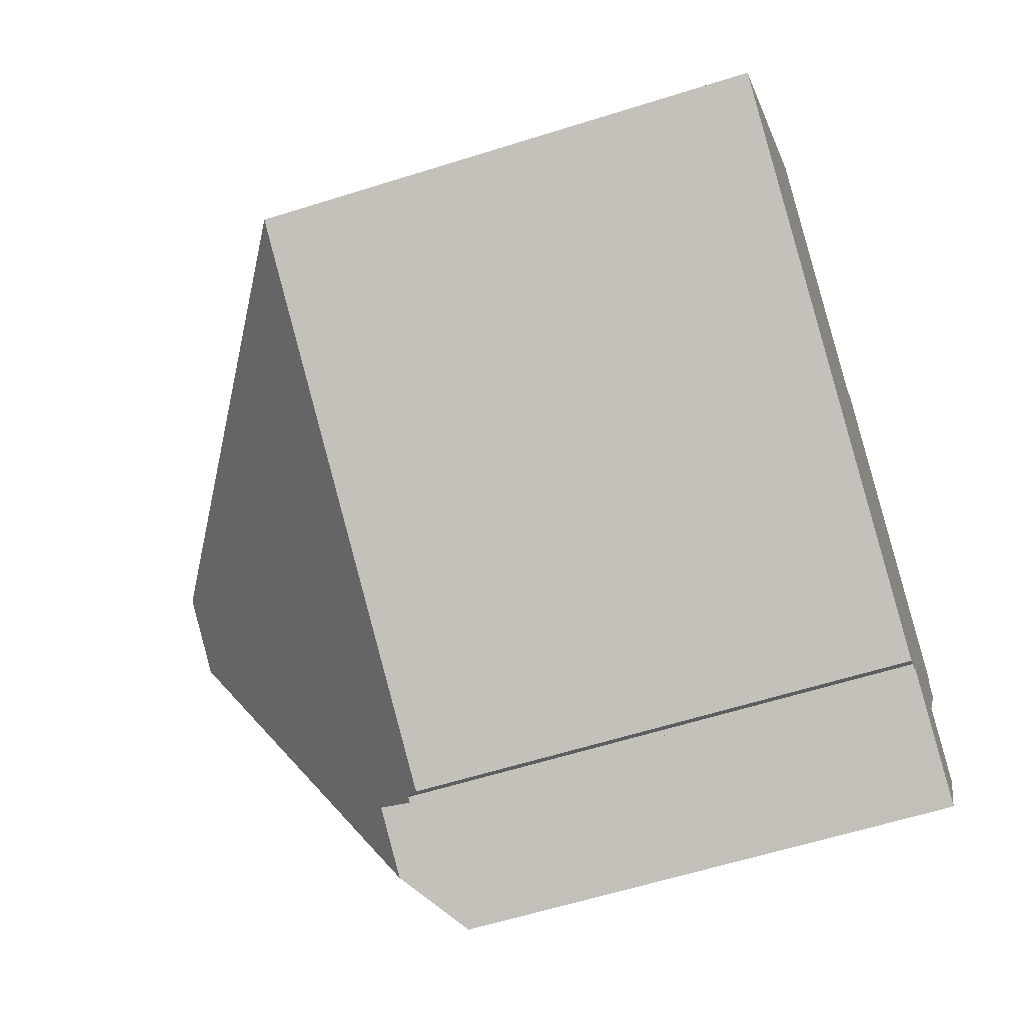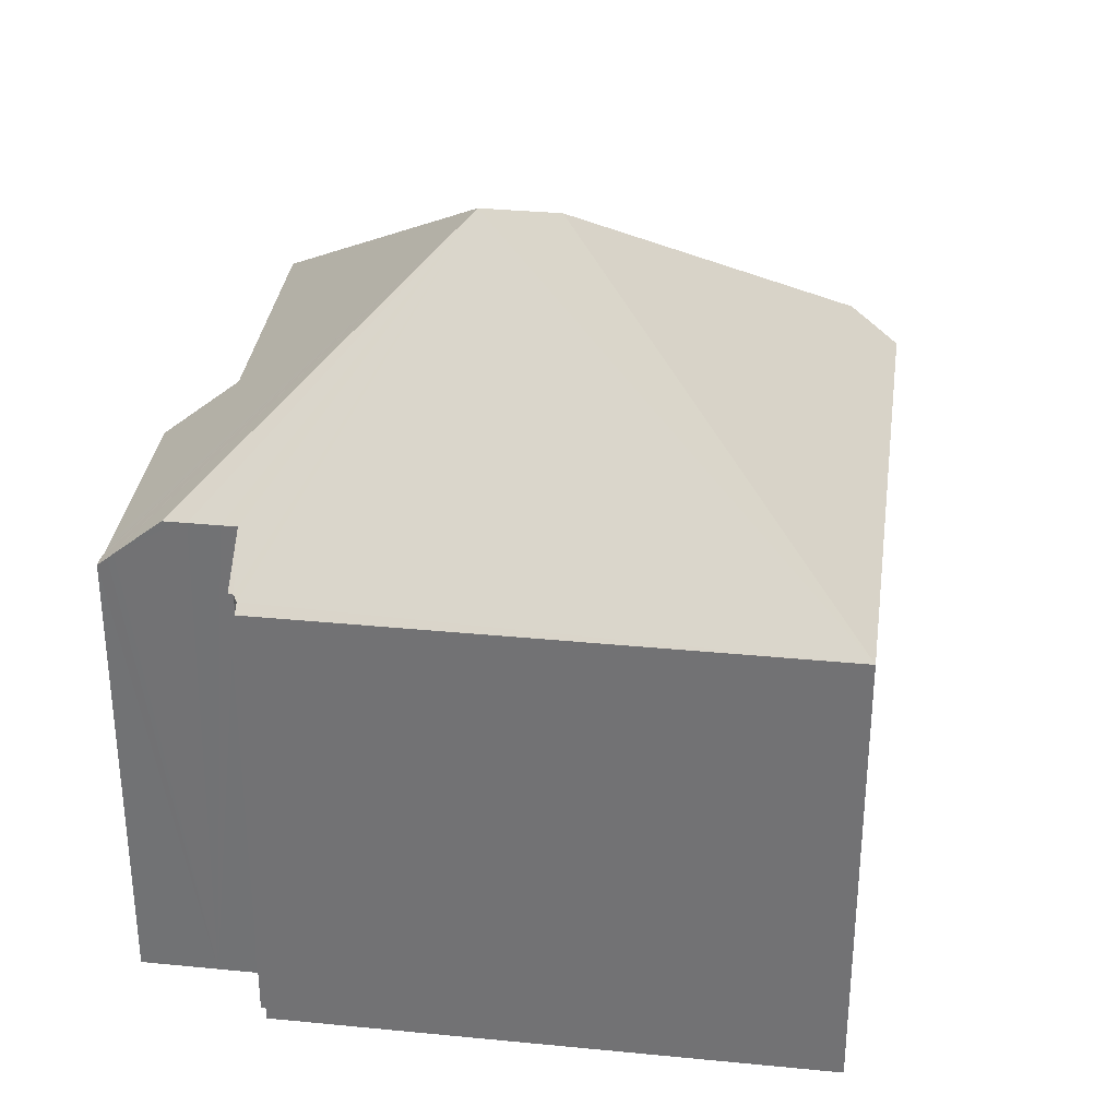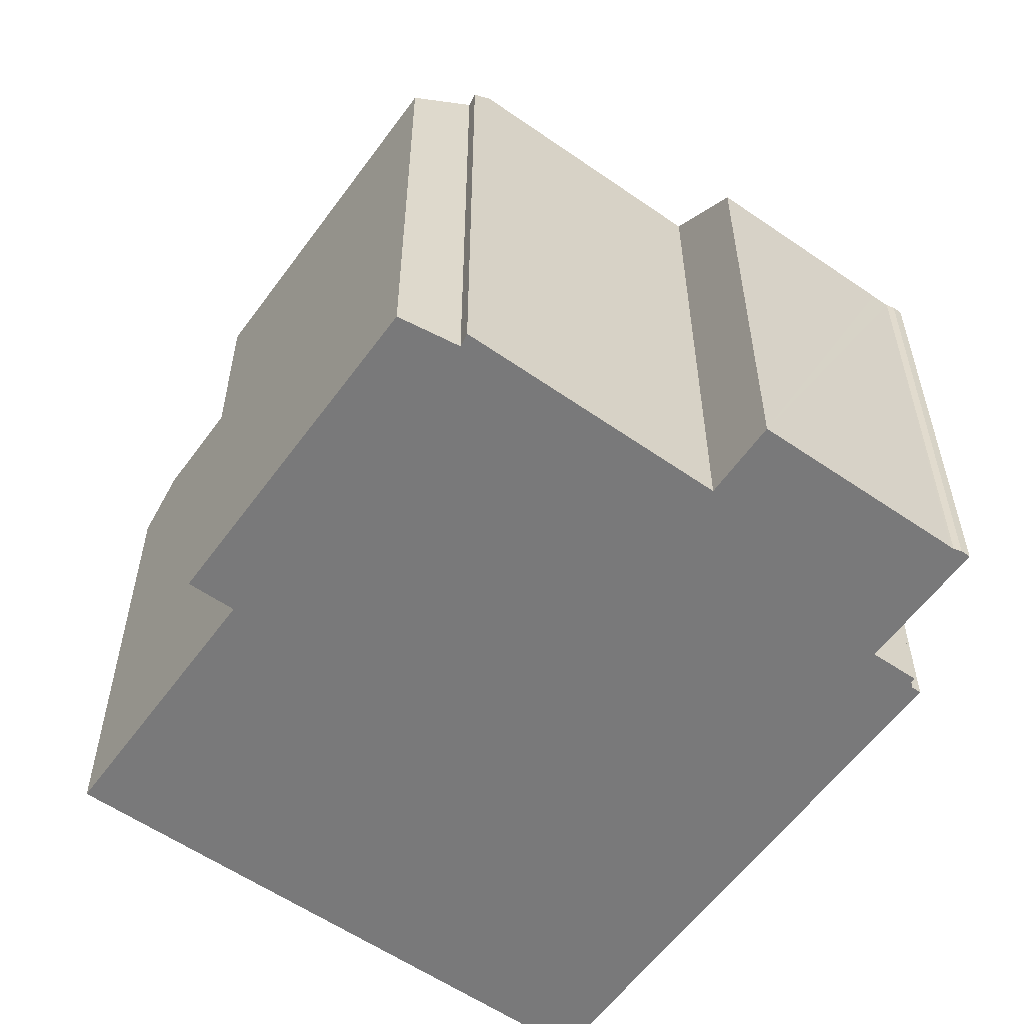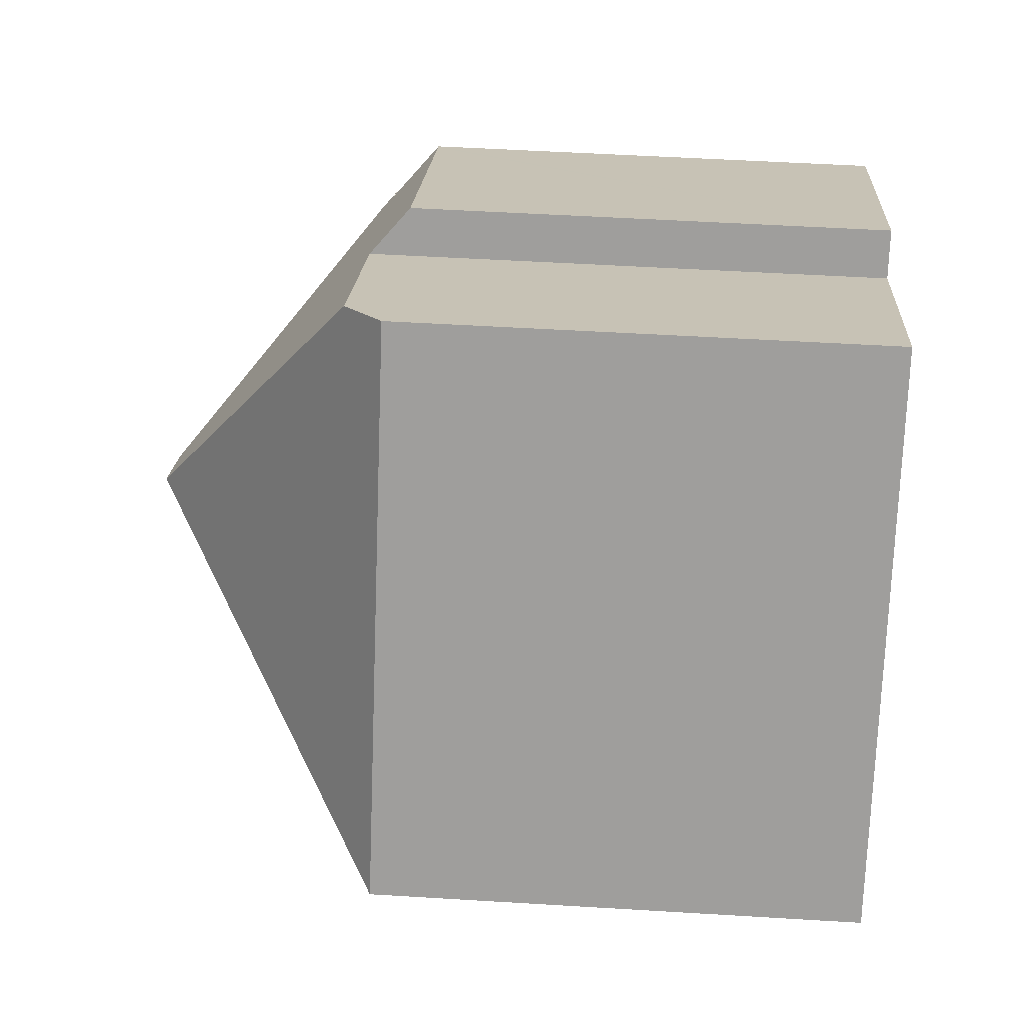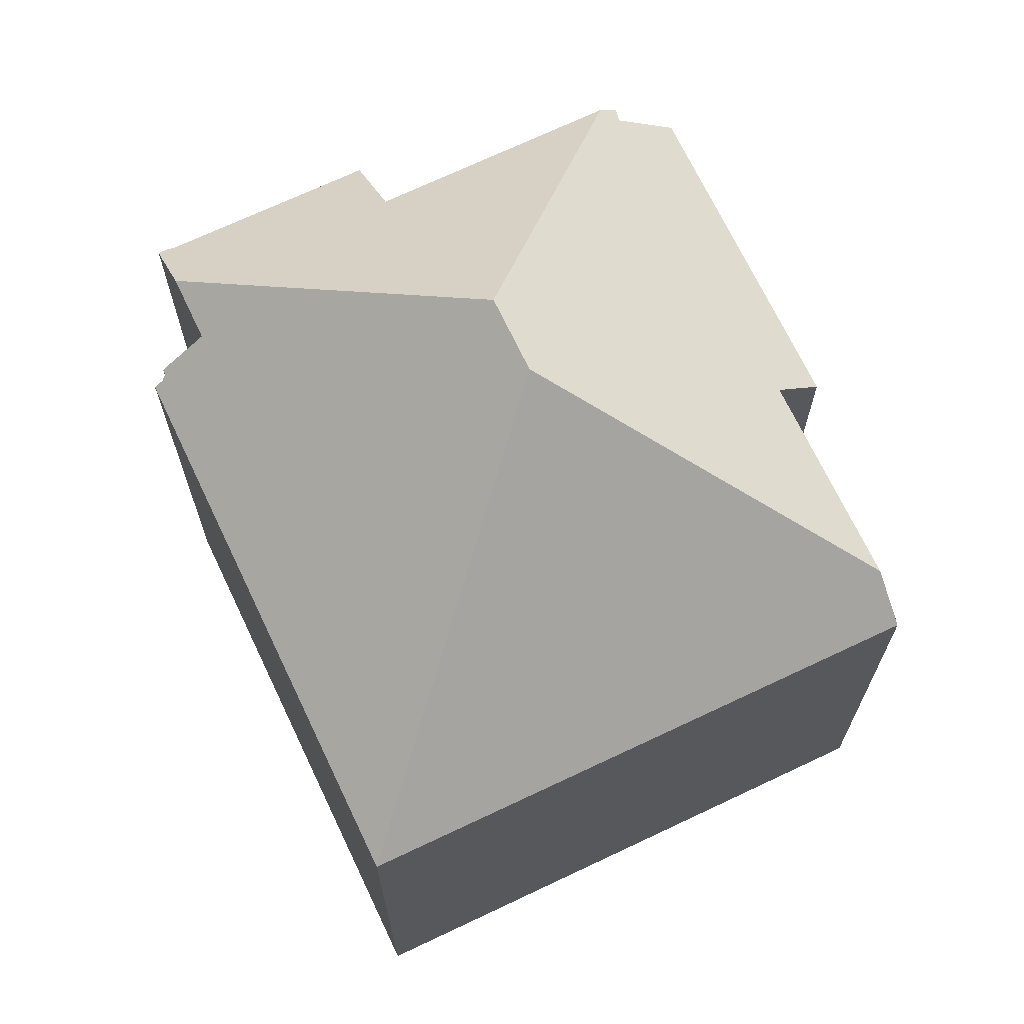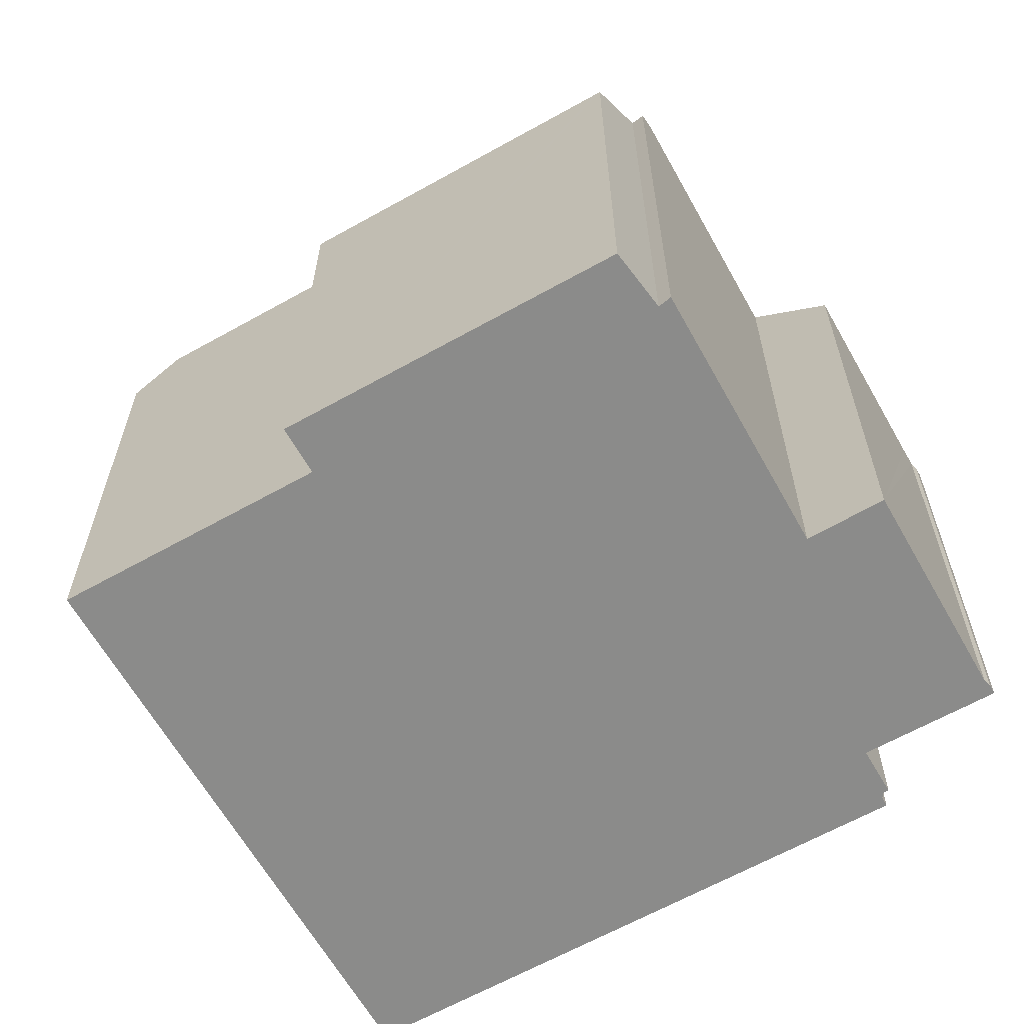
<metadata>
{"format":"obj","ext":"obj","renderer":"f3d","projection":"perspective","resolution":1024,"background":"white","views":[{"elev":-59.7,"azim":-72.0,"up":"+Z"},{"elev":33.3,"azim":-139.5,"up":"+Y"},{"elev":-57.8,"azim":87.2,"up":"+Y"},{"elev":51.4,"azim":-86.2,"up":"+Z"},{"elev":69.6,"azim":-82.6,"up":"+Y"},{"elev":-63.7,"azim":62.3,"up":"+Y"}]}
</metadata>
<code>
v  12.14 9.454 -6.354
v  12.37 9.328 -6.278
v  12.27 9.328 -6.435
v  9.753 14.36 0.989
v  12.41 9.365 -6.132
v  12.45 9.365 -6.075
v  12.61 9.368 -5.826
v  13.41 10.62 -1.752
v  14.71 9.365 -2.563
v  16.11 10.59 2.364
v  12.1 9.492 -6.329
v  11.99 9.597 -6.261
v  11.21 10.36 -5.756
v  10.97 10.36 -5.6
v  10.83 10.36 -5.508
v  10.58 10.36 -5.347
v  10.33 10.36 -5.185
v  10.06 10.36 -5.014
v  9.466 9.581 -5.763
v  9.351 9.499 -5.807
v  9.251 9.347 -5.963
v  0 9.35 5.725e-16
v  8.453 14.36 1.826
v  9.554 9.58 -5.82
v  6.11 9.347 9.481
v  6.908 10.12 8.967
v  16.48 9.348 3.926
v  10.49 10.13 6.658
v  11.01 9.347 7.457
v  16.07 10.33 2.774
v  16.31 10.29 2.672
v  16.58 9.348 3.864
v  10.97 3.429e-16 -5.6
v  12.27 3.94e-16 -6.435
v  12.14 3.891e-16 -6.354
v  12.1 3.875e-16 -6.329
v  11.99 3.834e-16 -6.261
v  11.21 3.525e-16 -5.756
v  10.33 3.175e-16 -5.185
v  10.06 3.07e-16 -5.014
v  10.83 3.373e-16 -5.508
v  10.58 3.274e-16 -5.347
v  9.466 3.529e-16 -5.763
v  9.554 3.564e-16 -5.82
v  0 0 0
v  9.251 3.651e-16 -5.963
v  9.351 3.556e-16 -5.807
v  16.07 -1.699e-16 2.774
v  16.58 -2.366e-16 3.864
v  13.41 1.073e-16 -1.752
v  16.31 -1.636e-16 2.672
v  16.11 -1.448e-16 2.364
v  12.37 3.844e-16 -6.278
v  14.71 1.569e-16 -2.563
v  12.45 3.72e-16 -6.075
v  12.41 3.755e-16 -6.132
v  12.61 3.567e-16 -5.826
v  6.11 -5.805e-16 9.481
v  10.49 -4.077e-16 6.658
v  11.01 -4.566e-16 7.457
v  6.908 -5.491e-16 8.967
v  16.48 -2.404e-16 3.926
g defaultobject
f 1 2 3
f 2 1 4
f 2 4 5
f 5 4 6
f 6 4 7
f 7 4 8
f 7 8 9
f 8 4 10
f 4 1 11
f 12 4 11
f 4 12 13
f 13 14 4
f 15 4 14
f 16 4 15
f 17 4 16
f 18 4 17
f 19 4 18
f 20 4 19
f 21 22 20
f 4 20 22
f 23 4 22
f 18 24 19
f 25 23 22
f 23 25 26
f 27 28 29
f 10 30 31
f 28 23 26
f 23 28 27
f 23 27 32
f 23 32 30
f 23 30 10
f 23 10 4
f 12 14 13
f 14 12 33
f 33 12 11
f 33 11 1
f 33 1 3
f 33 3 34
f 33 34 35
f 33 35 36
f 33 36 37
f 33 37 38
f 33 15 14
f 15 33 16
f 16 33 17
f 17 33 18
f 18 33 39
f 18 39 40
f 39 33 41
f 39 41 42
f 24 43 19
f 43 24 44
f 21 45 22
f 45 21 46
f 40 24 18
f 24 40 44
f 47 21 20
f 21 47 46
f 32 48 30
f 48 32 49
f 31 8 10
f 8 31 50
f 50 31 51
f 50 51 52
f 53 3 2
f 3 53 34
f 54 7 9
f 7 54 6
f 6 54 5
f 5 54 55
f 5 55 56
f 55 54 57
f 43 20 19
f 20 43 47
f 45 25 22
f 25 45 58
f 59 29 28
f 29 59 60
f 25 28 26
f 28 25 59
f 59 25 58
f 59 58 61
f 60 27 29
f 27 60 32
f 32 60 49
f 49 60 62
f 48 31 30
f 31 48 51
f 50 9 8
f 9 50 54
f 56 2 5
f 2 56 53
f 62 48 49
f 48 62 60
f 48 60 59
f 48 59 52
f 52 59 50
f 50 59 61
f 50 61 58
f 50 58 45
f 50 45 57
f 57 45 55
f 55 45 56
f 56 45 40
f 56 40 53
f 53 40 34
f 34 40 35
f 35 40 41
f 35 41 36
f 36 41 37
f 37 41 38
f 38 41 33
f 41 40 42
f 42 40 39
f 40 45 43
f 40 43 44
f 43 45 47
f 47 45 46
f 57 54 50
f 52 51 48

</code>
